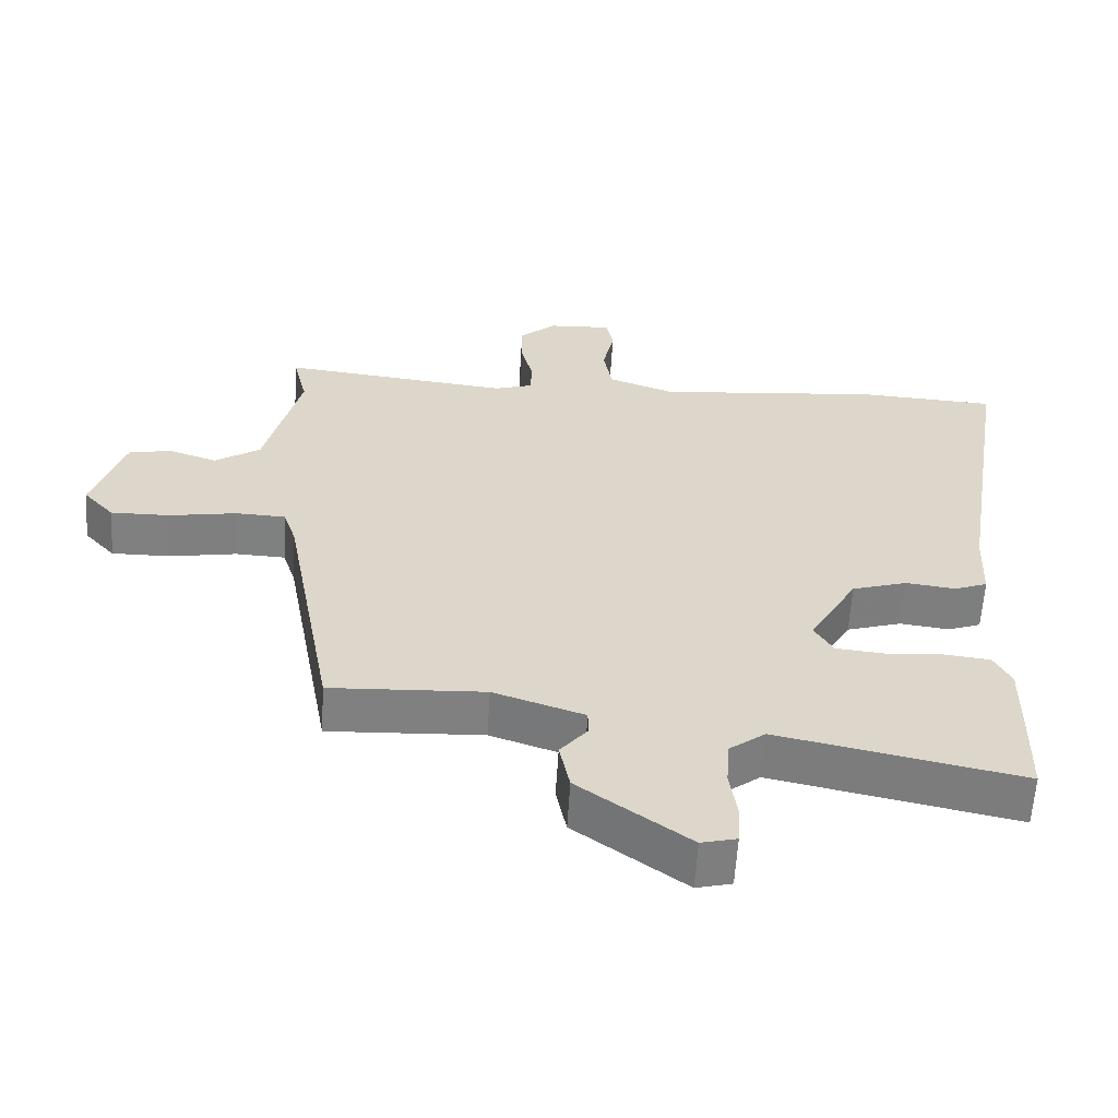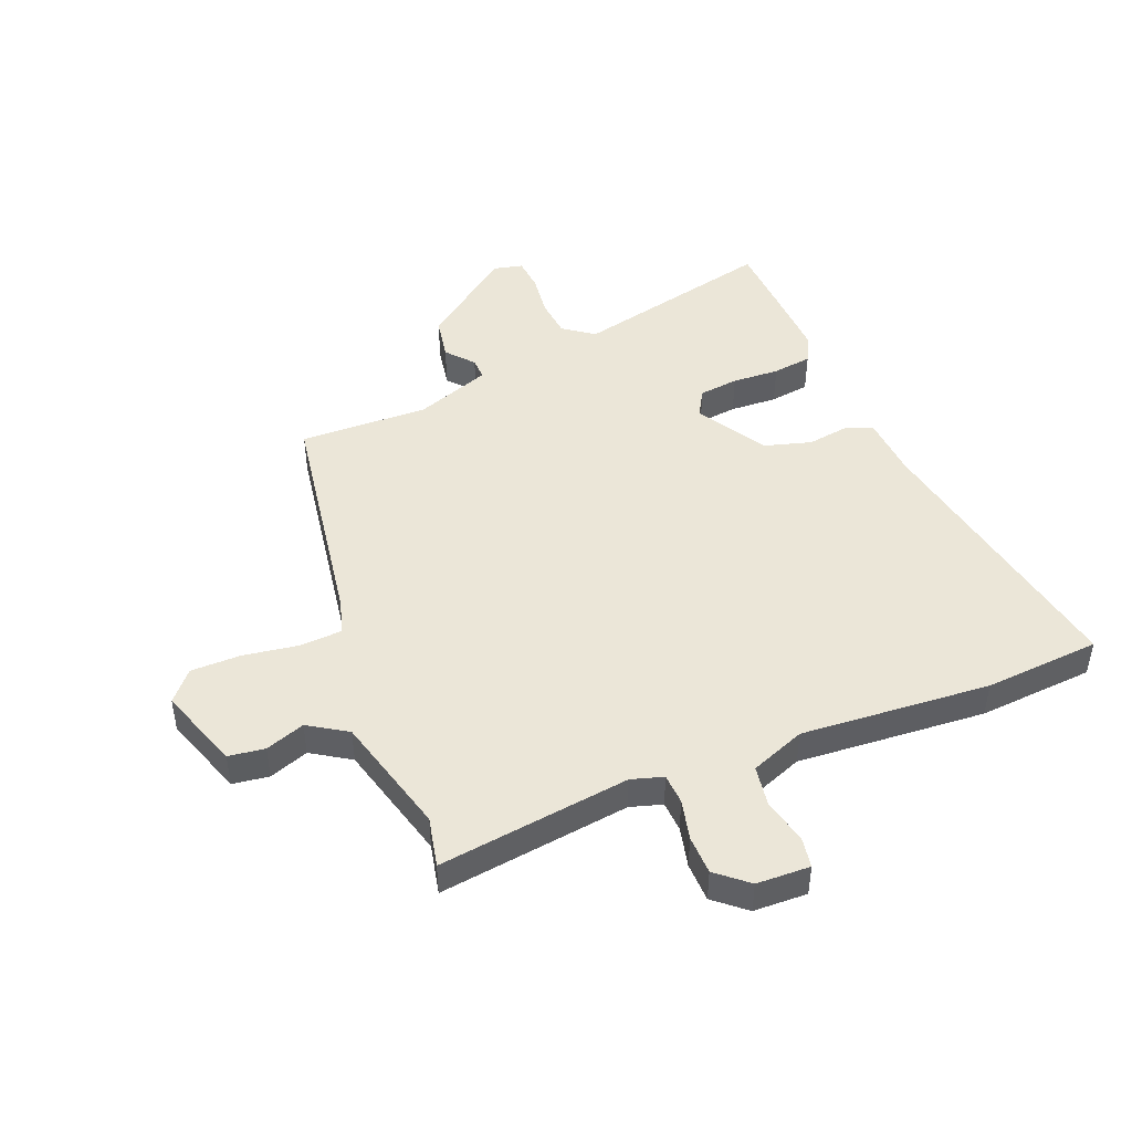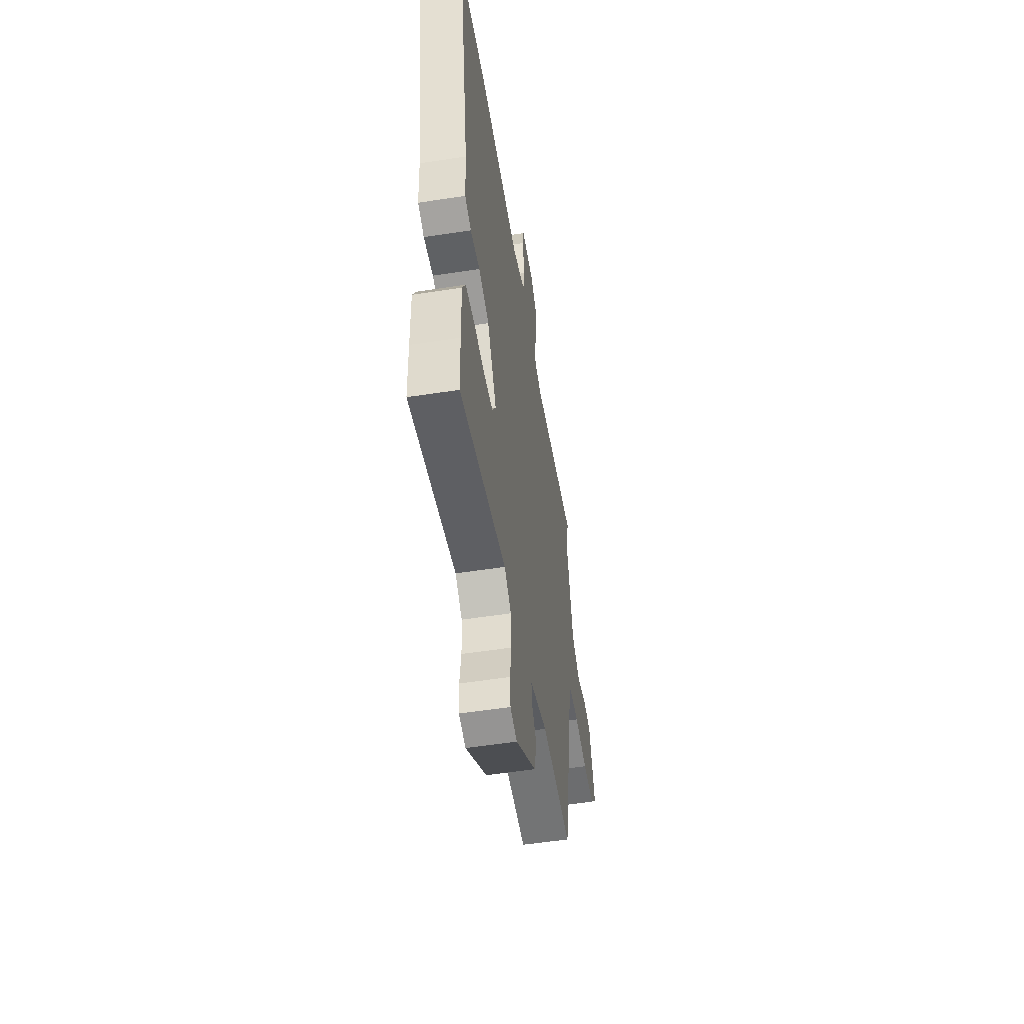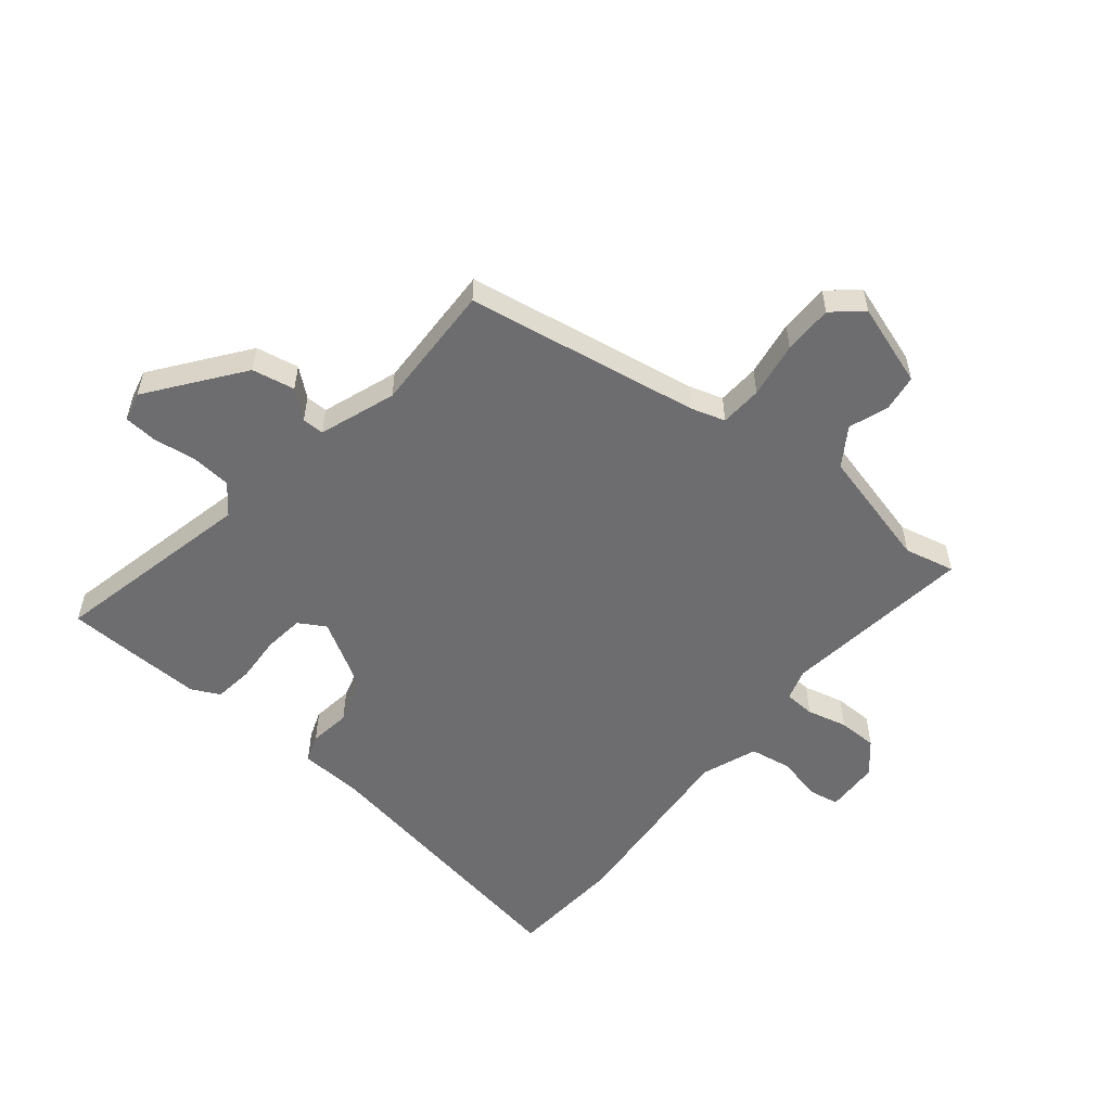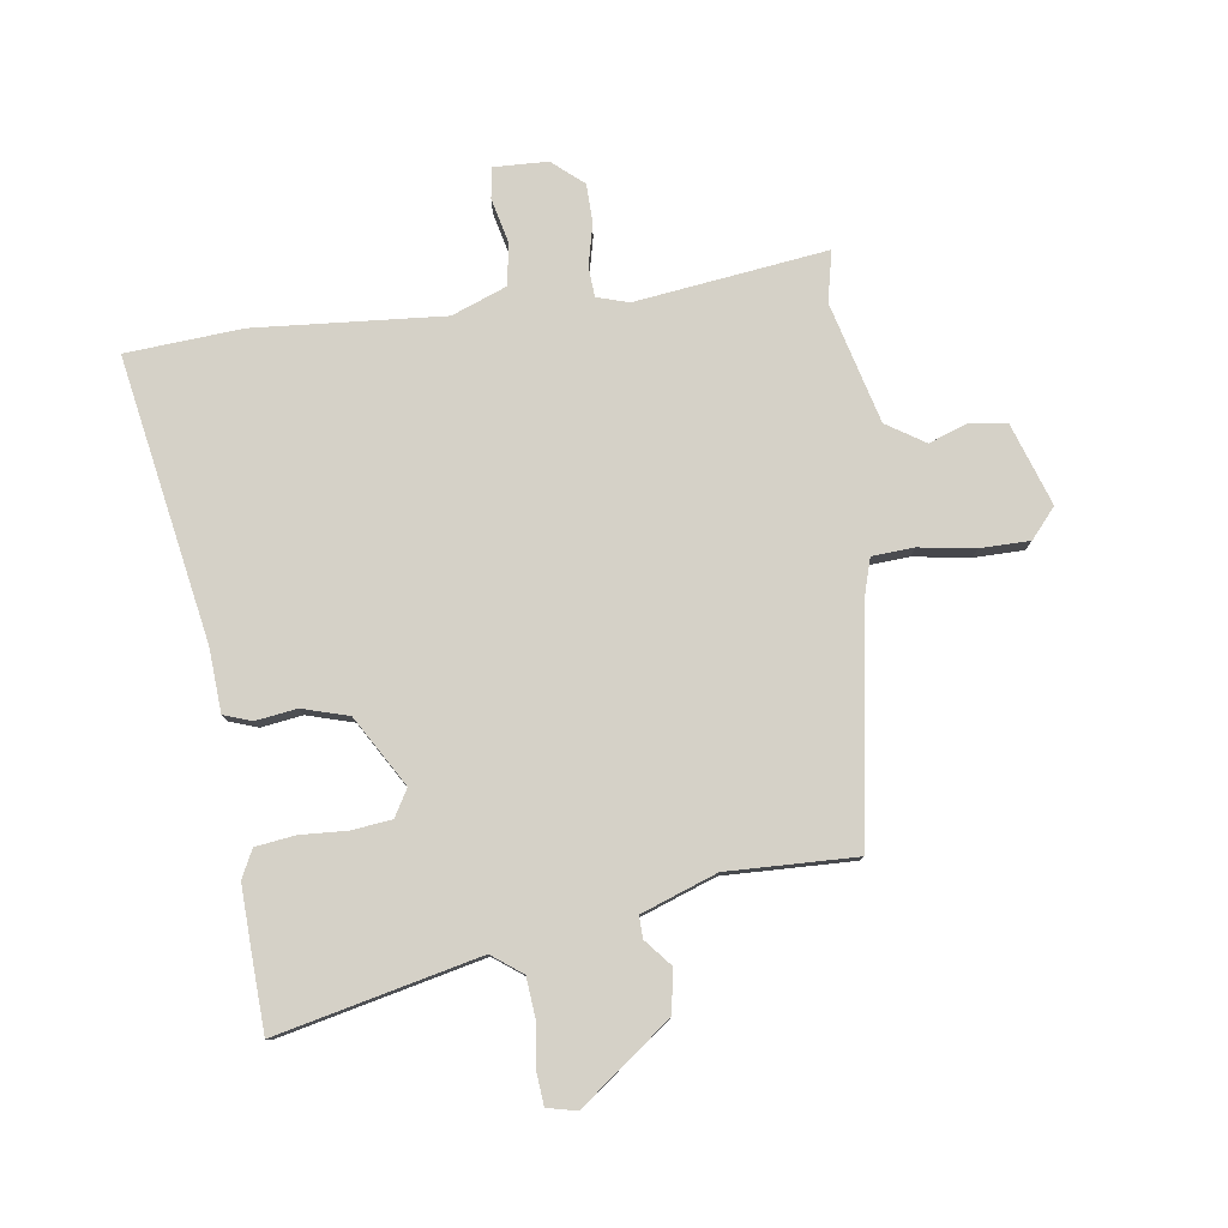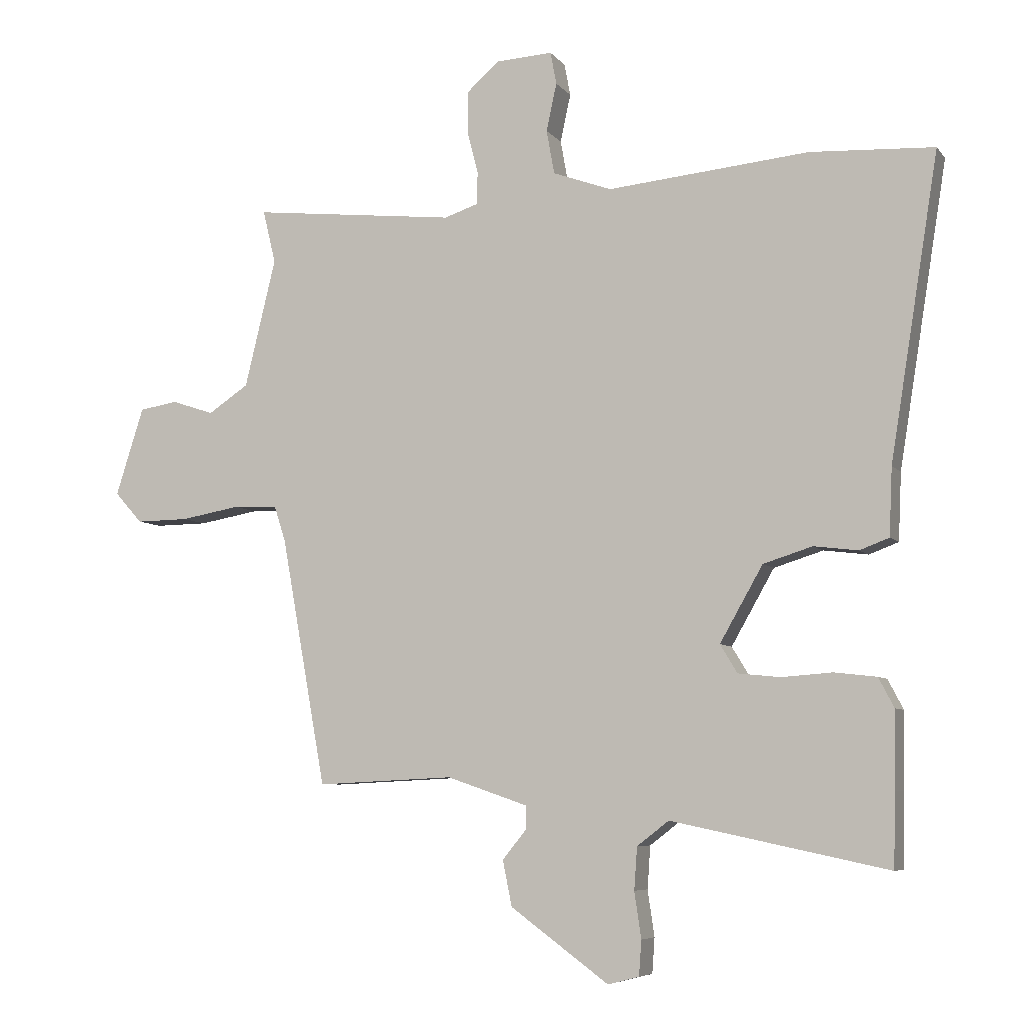
<metadata>
{"format":"obj","ext":"obj","renderer":"f3d","projection":"perspective","resolution":1024,"background":"white","views":[{"elev":-60.1,"azim":-3.5,"up":"+Z"},{"elev":46.3,"azim":-23.2,"up":"+Y"},{"elev":-53.3,"azim":99.4,"up":"+Z"},{"elev":-54.1,"azim":-130.0,"up":"+Y"},{"elev":79.1,"azim":171.0,"up":"+Y"},{"elev":-6.6,"azim":20.4,"up":"+Z"}]}
</metadata>
<code>
v 0.5 0.07 -0.492
v 0.497 0.07 -0.612
v 0.144 0.07 -0.538
v 0.092 0.07 -0.578
v 0.087 0.07 -0.647
v 0.098 0.07 -0.722
v 0.094 0.07 -0.779
v 0.043 0.07 -0.792
v -0.117 0.07 -0.675
v -0.132 0.07 -0.601
v -0.093 0.07 -0.553
v -0.093 0.07 -0.515
v -0.225 0.07 -0.47
v -0.449 0.07 -0.481
v -0.522 0.07 -0.077
v -0.541 0.07 -0.018
v -0.614 0.07 -0.015
v -0.711 0.07 -0.032
v -0.797 0.07 -0.033
v -0.842 0.07 0.017
v -0.796 0.07 0.161
v -0.733 0.07 0.171
v -0.664 0.07 0.148
v -0.598 0.07 0.192
v -0.547 0.07 0.402
v -0.568 0.07 0.489
v -0.234 0.07 0.452
v -0.179 0.07 0.47
v -0.177 0.07 0.523
v -0.195 0.07 0.593
v -0.195 0.07 0.661
v -0.142 0.07 0.708
v -0.049 0.07 0.713
v -0.039 0.07 0.66
v -0.056 0.07 0.582
v -0.043 0.07 0.51
v 0.053 0.07 0.475
v 0.381 0.07 0.506
v 0.583 0.07 0.495
v 0.504 0.07 0.002
v 0.499 0.07 -0.108
v 0.451 0.07 -0.126
v 0.379 0.07 -0.117
v 0.299 0.07 -0.142
v 0.229 0.07 -0.265
v 0.257 0.07 -0.311
v 0.326 0.07 -0.318
v 0.408 0.07 -0.312
v 0.477 0.07 -0.32
v 0.502 0.07 -0.368
v 0.5 0 -0.492
v 0.497 0 -0.612
v 0.144 0 -0.538
v 0.092 0 -0.578
v 0.087 0 -0.647
v 0.098 0 -0.722
v 0.094 0 -0.779
v 0.043 0 -0.792
v -0.117 0 -0.675
v -0.132 0 -0.601
v -0.093 0 -0.553
v -0.093 0 -0.515
v -0.225 0 -0.47
v -0.449 0 -0.481
v -0.522 0 -0.077
v -0.541 0 -0.018
v -0.614 0 -0.015
v -0.711 0 -0.032
v -0.797 0 -0.033
v -0.842 0 0.017
v -0.796 0 0.161
v -0.733 0 0.171
v -0.664 0 0.148
v -0.598 0 0.192
v -0.547 0 0.402
v -0.568 0 0.489
v -0.234 0 0.452
v -0.179 0 0.47
v -0.177 0 0.523
v -0.195 0 0.593
v -0.195 0 0.661
v -0.142 0 0.708
v -0.049 0 0.713
v -0.039 0 0.66
v -0.056 0 0.582
v -0.043 0 0.51
v 0.053 0 0.475
v 0.381 0 0.506
v 0.583 0 0.495
v 0.504 0 0.002
v 0.499 0 -0.108
v 0.451 0 -0.126
v 0.379 0 -0.117
v 0.299 0 -0.142
v 0.229 0 -0.265
v 0.257 0 -0.311
v 0.326 0 -0.318
v 0.408 0 -0.312
v 0.477 0 -0.32
v 0.502 0 -0.368
f 1 2 3
f 50 1 3
f 49 50 3
f 48 49 3
f 47 48 3
f 46 47 3 4
f 45 46 4
f 40 41 42 43
f 40 43 44
f 39 40 44
f 38 39 44
f 37 38 44
f 36 37 44 45
f 33 34 35
f 32 33 35
f 31 32 35
f 30 31 35
f 29 30 35
f 28 29 35 36
f 36 45 4
f 28 36 4
f 27 28 4
f 21 22 23
f 20 21 23
f 19 20 23
f 18 19 23
f 17 18 23
f 16 17 23 24
f 15 16 24 25
f 13 14 15 25
f 9 10 11
f 8 9 11
f 7 8 11
f 6 7 11
f 5 6 11
f 5 11 12
f 4 5 12
f 25 26 27
f 13 25 27
f 12 13 27
f 4 12 27
f 53 52 51
f 53 51 100
f 53 100 99
f 53 99 98
f 53 98 97
f 54 53 97 96
f 54 96 95
f 93 92 91 90
f 94 93 90
f 94 90 89
f 94 89 88
f 94 88 87
f 95 94 87 86
f 85 84 83
f 85 83 82
f 85 82 81
f 85 81 80
f 85 80 79
f 86 85 79 78
f 54 95 86
f 54 86 78
f 54 78 77
f 73 72 71
f 73 71 70
f 73 70 69
f 73 69 68
f 73 68 67
f 74 73 67 66
f 75 74 66 65
f 75 65 64 63
f 61 60 59
f 61 59 58
f 61 58 57
f 61 57 56
f 61 56 55
f 62 61 55
f 62 55 54
f 77 76 75
f 77 75 63
f 77 63 62
f 77 62 54
f 1 51 52 2
f 2 52 53 3
f 3 53 54 4
f 4 54 55 5
f 5 55 56 6
f 6 56 57 7
f 7 57 58 8
f 8 58 59 9
f 9 59 60 10
f 10 60 61 11
f 11 61 62 12
f 12 62 63 13
f 13 63 64 14
f 14 64 65 15
f 15 65 66 16
f 16 66 67 17
f 17 67 68 18
f 18 68 69 19
f 19 69 70 20
f 20 70 71 21
f 21 71 72 22
f 22 72 73 23
f 23 73 74 24
f 24 74 75 25
f 25 75 76 26
f 26 76 77 27
f 27 77 78 28
f 28 78 79 29
f 29 79 80 30
f 30 80 81 31
f 31 81 82 32
f 32 82 83 33
f 33 83 84 34
f 34 84 85 35
f 35 85 86 36
f 36 86 87 37
f 37 87 88 38
f 38 88 89 39
f 39 89 90 40
f 40 90 91 41
f 41 91 92 42
f 42 92 93 43
f 43 93 94 44
f 44 94 95 45
f 45 95 96 46
f 46 96 97 47
f 47 97 98 48
f 48 98 99 49
f 49 99 100 50
f 50 100 51 1

</code>
